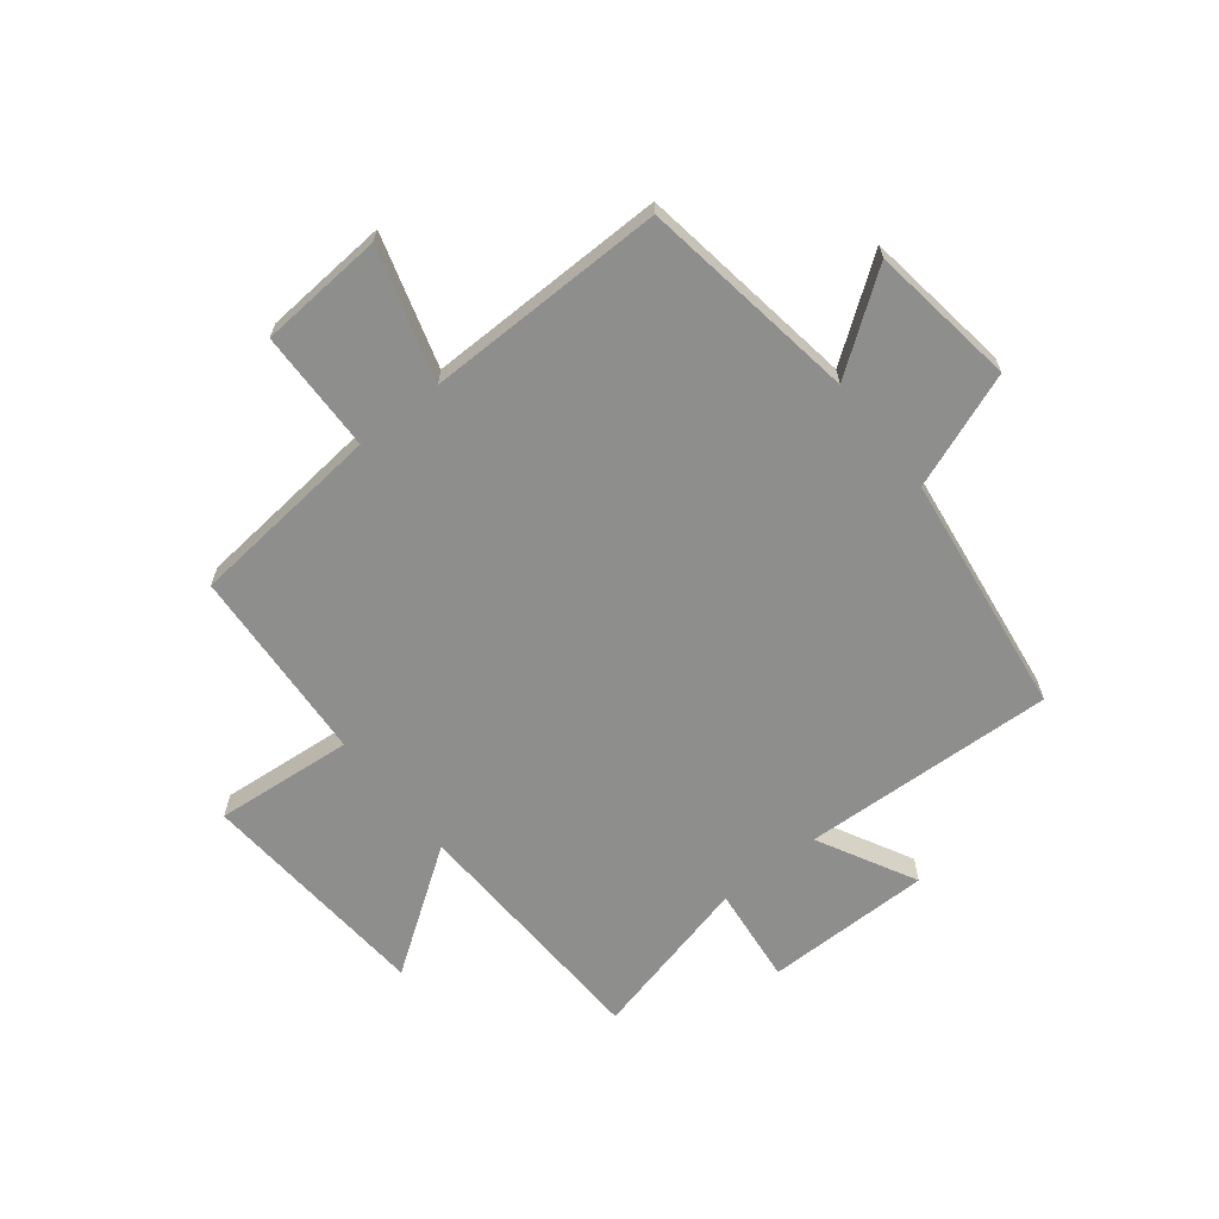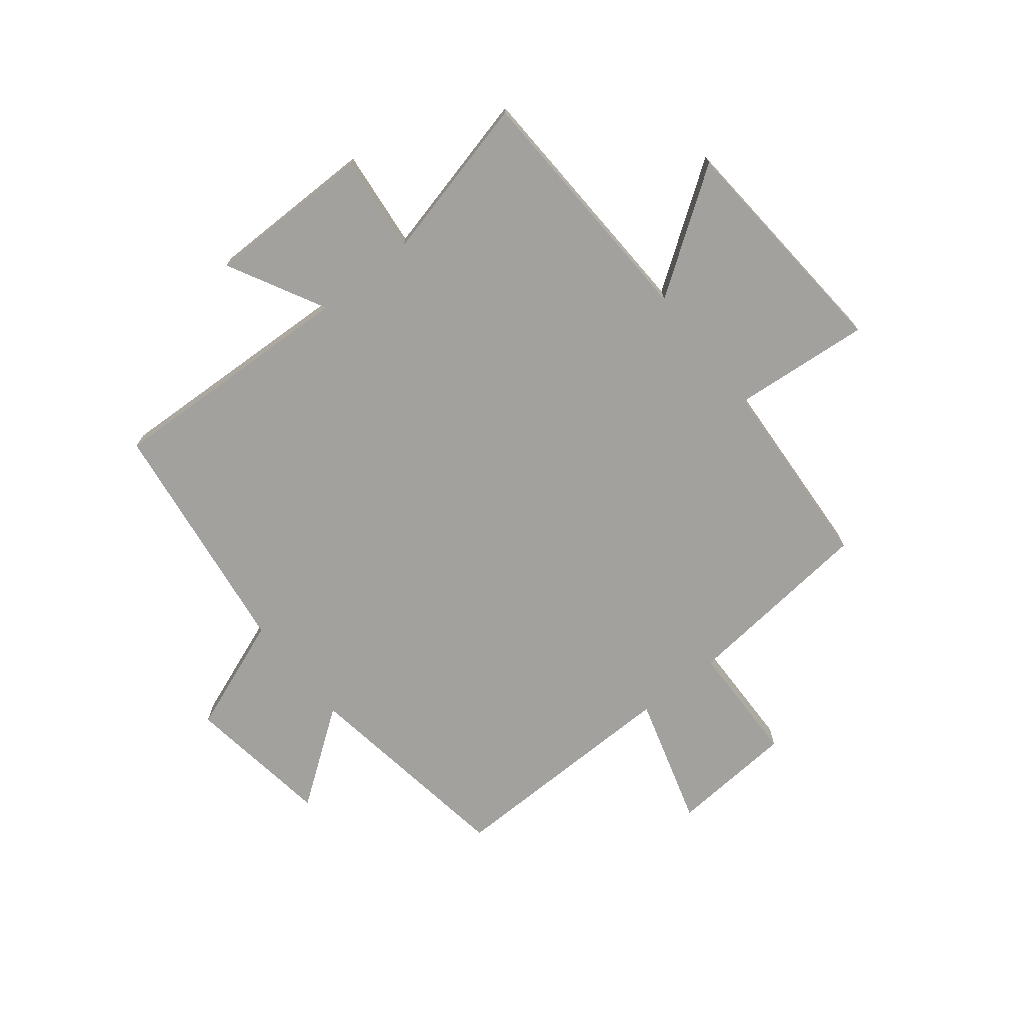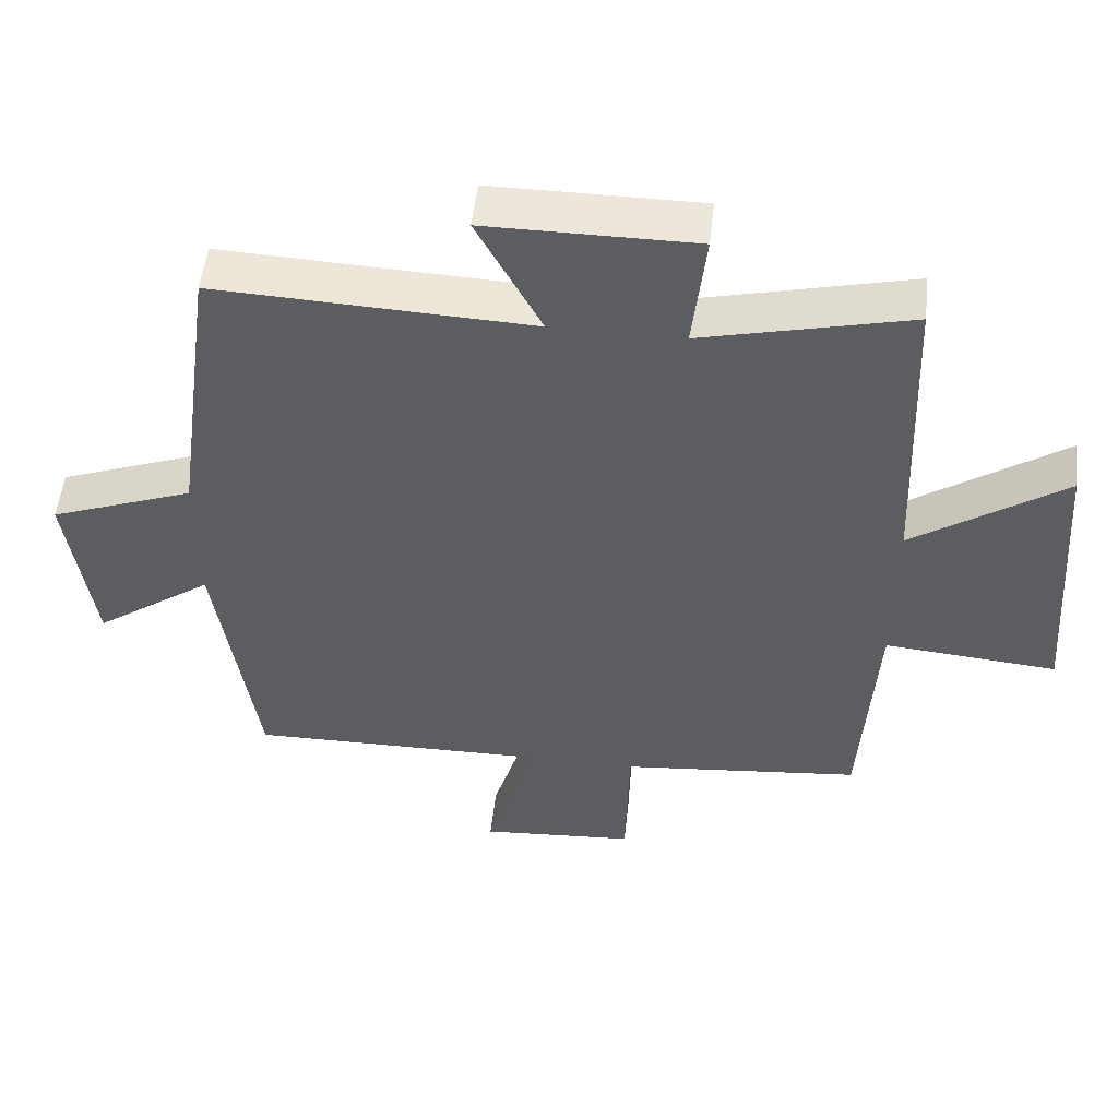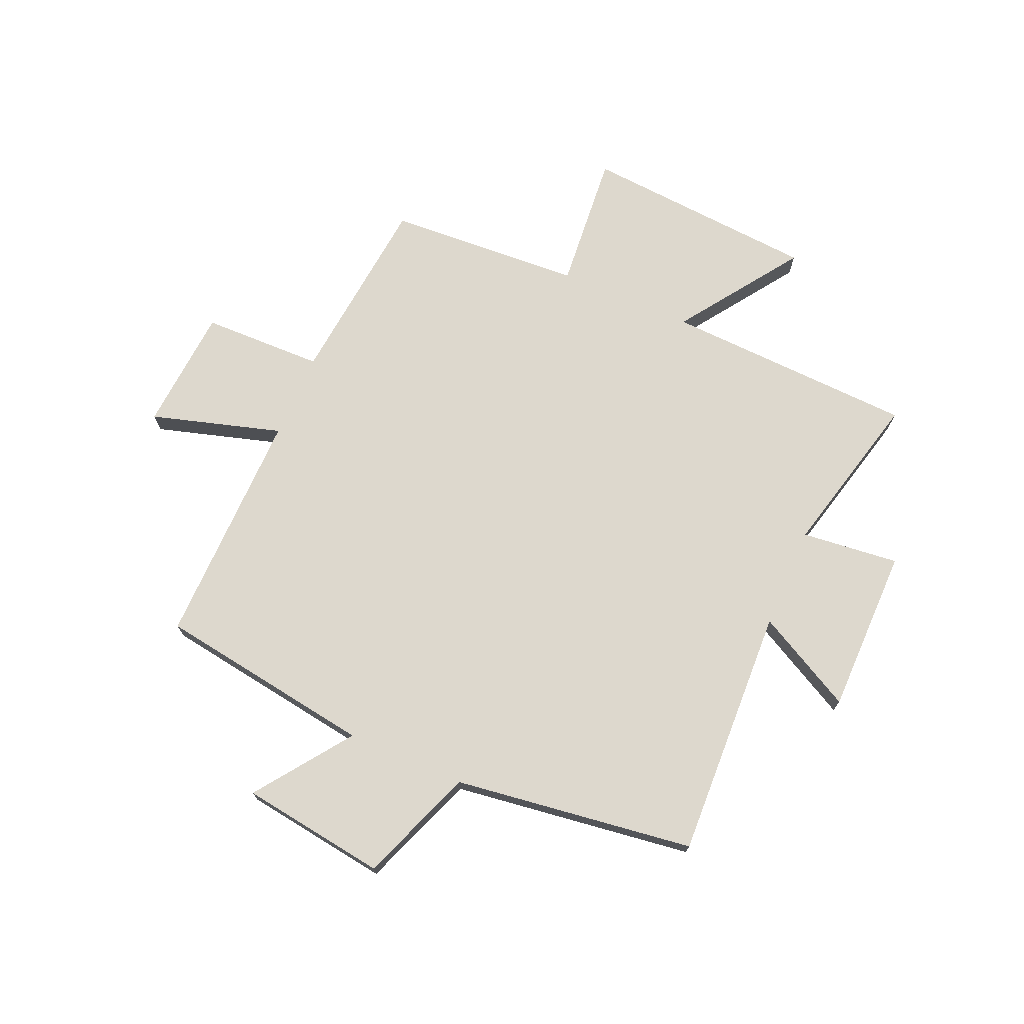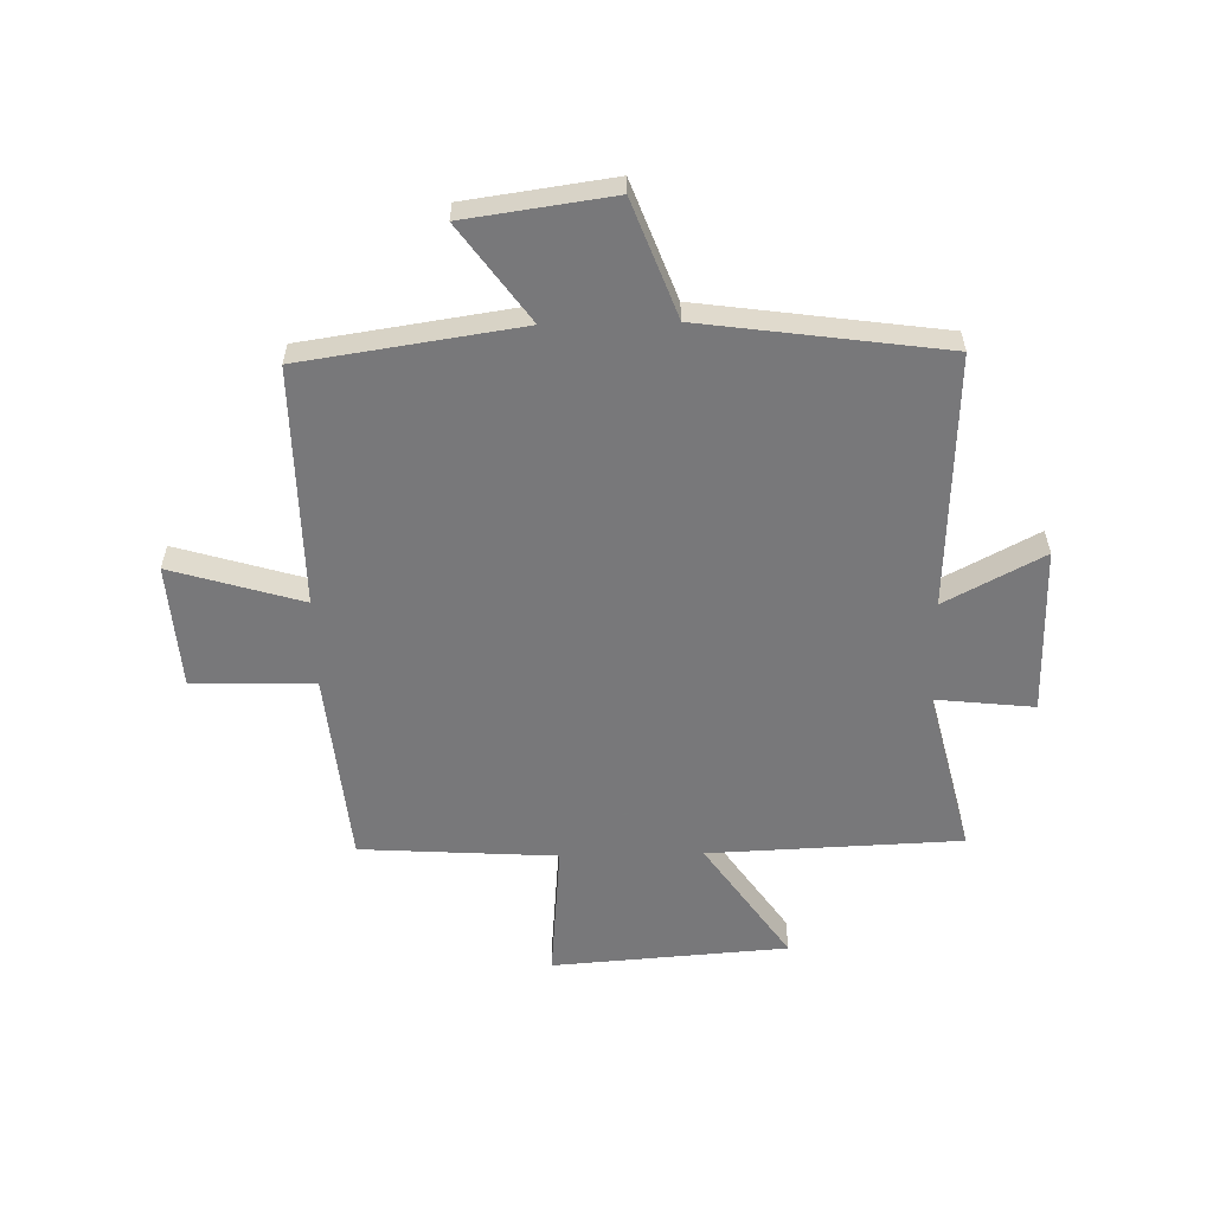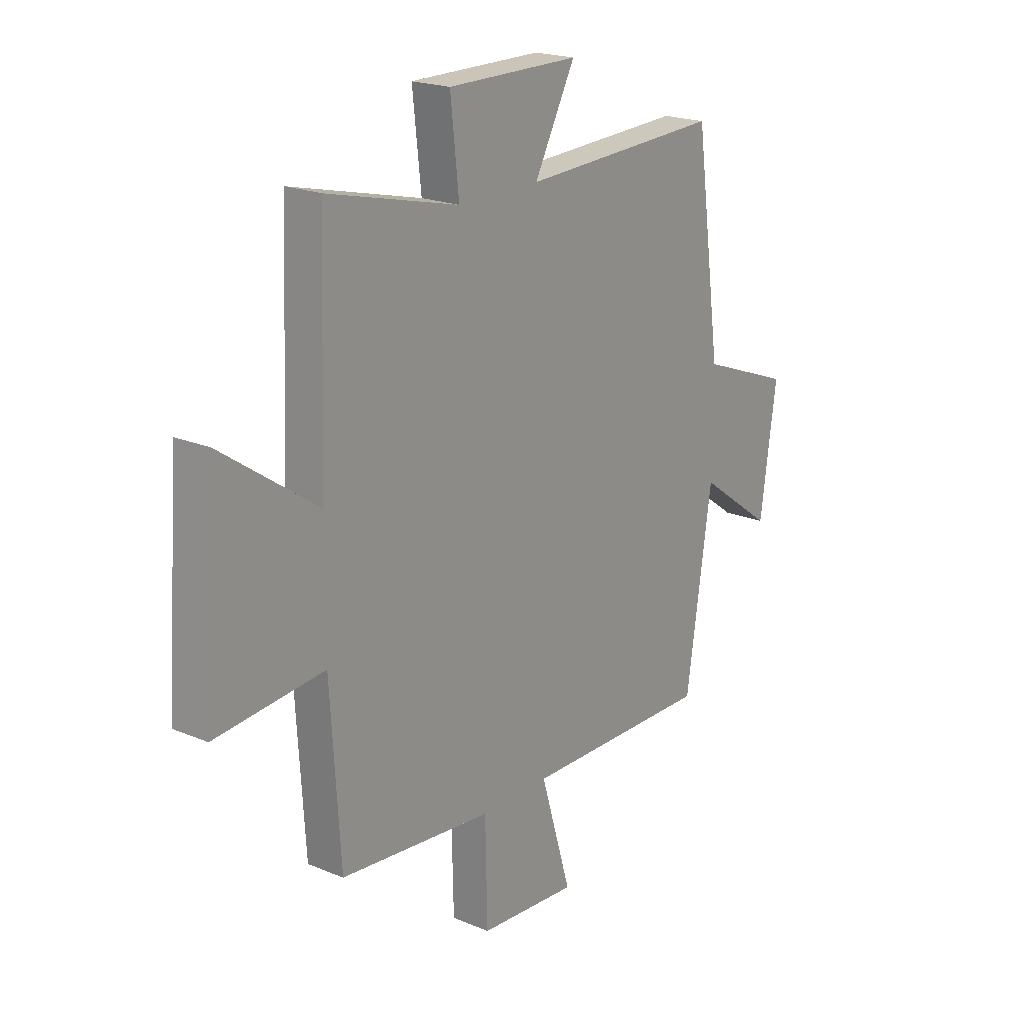
<metadata>
{"format":"obj","ext":"obj","renderer":"f3d","projection":"perspective","resolution":1024,"background":"white","views":[{"elev":-64.9,"azim":-141.6,"up":"+Y"},{"elev":-72.1,"azim":38.6,"up":"+Y"},{"elev":52.4,"azim":6.3,"up":"+Z"},{"elev":72.3,"azim":-66.4,"up":"+Y"},{"elev":-57.6,"azim":-88.7,"up":"+Y"},{"elev":20.4,"azim":127.5,"up":"+Z"}]}
</metadata>
<code>
v -0.441 0.07 0.52
v 0.006 0.07 0.5
v -0.085 0.07 0.673
v 0.209 0.07 0.673
v 0.19 0.07 0.5
v 0.483 0.07 0.571
v 0.5 0.07 0.126
v 0.714 0.07 0.274
v 0.744 0.07 -0.142
v 0.5 0.07 -0.12
v 0.478 0.07 -0.466
v 0.136 0.07 -0.5
v 0.131 0.07 -0.715
v -0.089 0.07 -0.731
v -0.02 0.07 -0.5
v -0.443 0.07 -0.505
v -0.5 0.07 -0.12
v -0.668 0.07 -0.241
v -0.704 0.07 0.017
v -0.5 0.07 0.094
v -0.441 0 0.52
v 0.006 0 0.5
v -0.085 0 0.673
v 0.209 0 0.673
v 0.19 0 0.5
v 0.483 0 0.571
v 0.5 0 0.126
v 0.714 0 0.274
v 0.744 0 -0.142
v 0.5 0 -0.12
v 0.478 0 -0.466
v 0.136 0 -0.5
v 0.131 0 -0.715
v -0.089 0 -0.731
v -0.02 0 -0.5
v -0.443 0 -0.505
v -0.5 0 -0.12
v -0.668 0 -0.241
v -0.704 0 0.017
v -0.5 0 0.094
f 17 18 19 20
f 15 16 17 20
f 15 20 1 2
f 12 13 14 15
f 10 11 12 15
f 10 15 2
f 7 8 9 10
f 5 6 7 10
f 5 10 2 3
f 3 4 5
f 40 39 38 37
f 40 37 36 35
f 22 21 40 35
f 35 34 33 32
f 35 32 31 30
f 22 35 30
f 30 29 28 27
f 30 27 26 25
f 23 22 30 25
f 25 24 23
f 1 21 22 2
f 2 22 23 3
f 3 23 24 4
f 4 24 25 5
f 5 25 26 6
f 6 26 27 7
f 7 27 28 8
f 8 28 29 9
f 9 29 30 10
f 10 30 31 11
f 11 31 32 12
f 12 32 33 13
f 13 33 34 14
f 14 34 35 15
f 15 35 36 16
f 16 36 37 17
f 17 37 38 18
f 18 38 39 19
f 19 39 40 20
f 20 40 21 1

</code>
